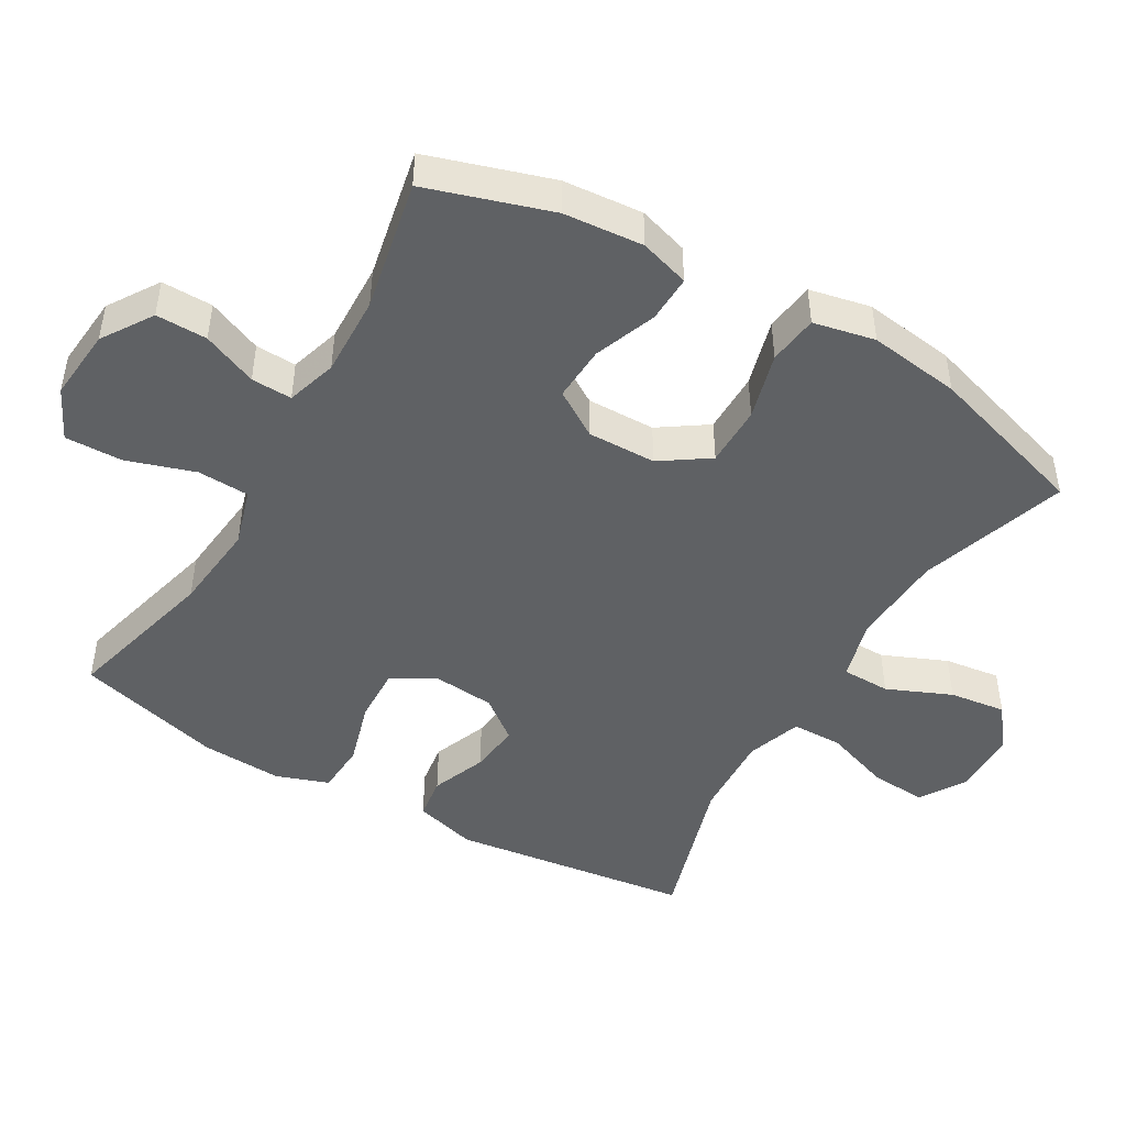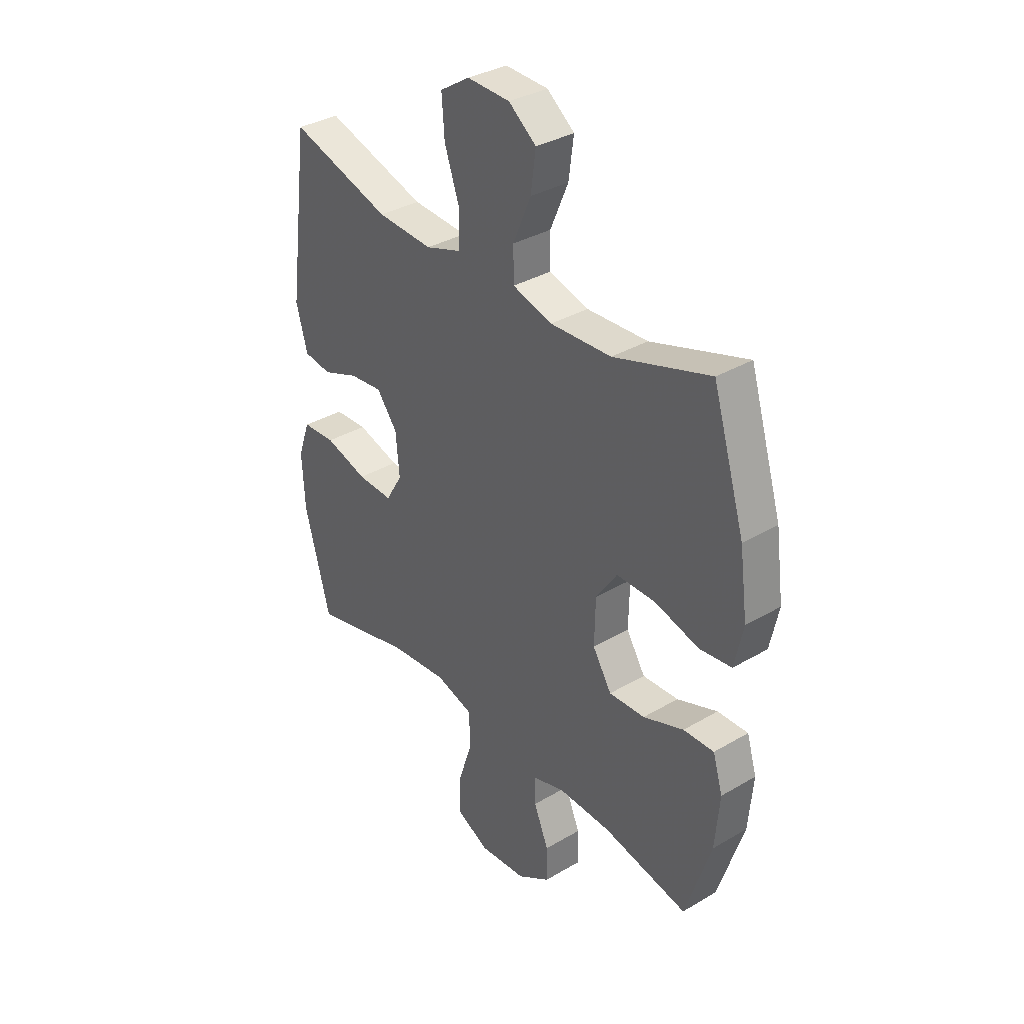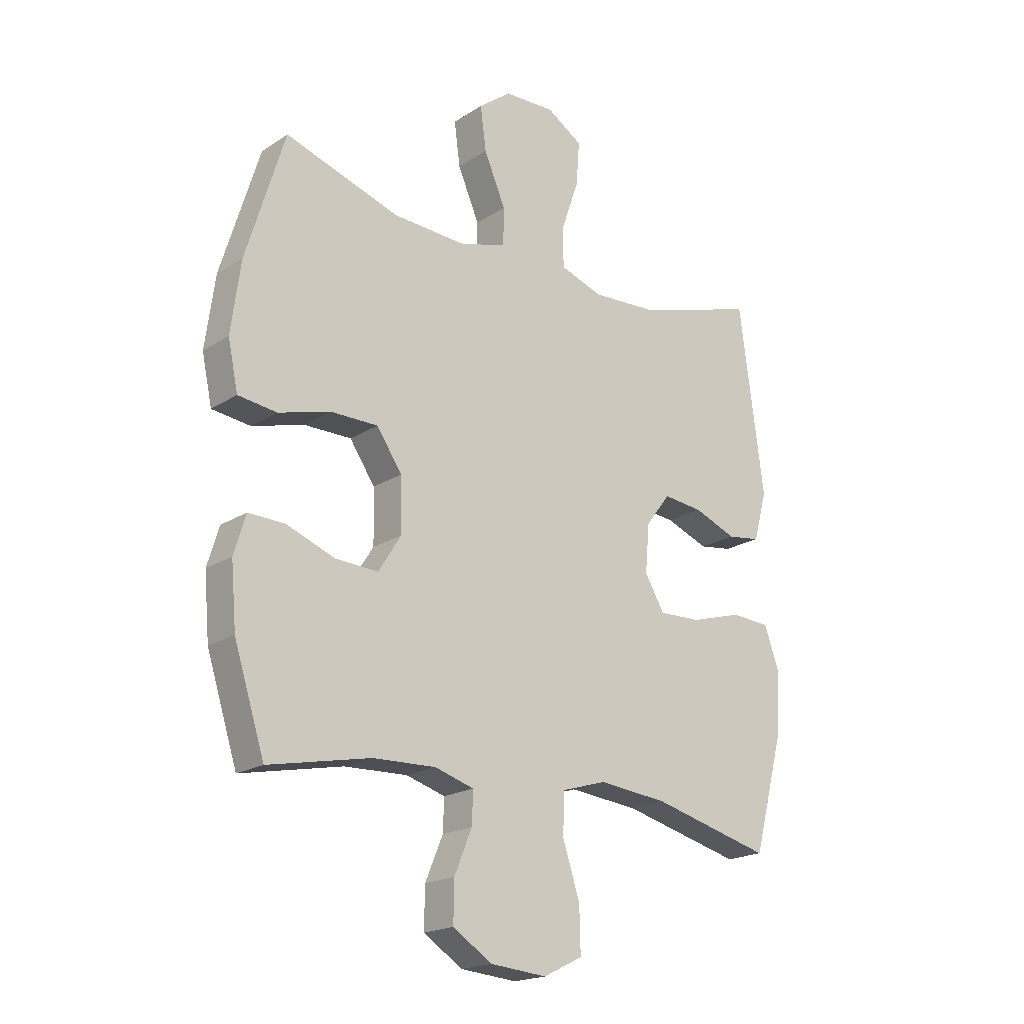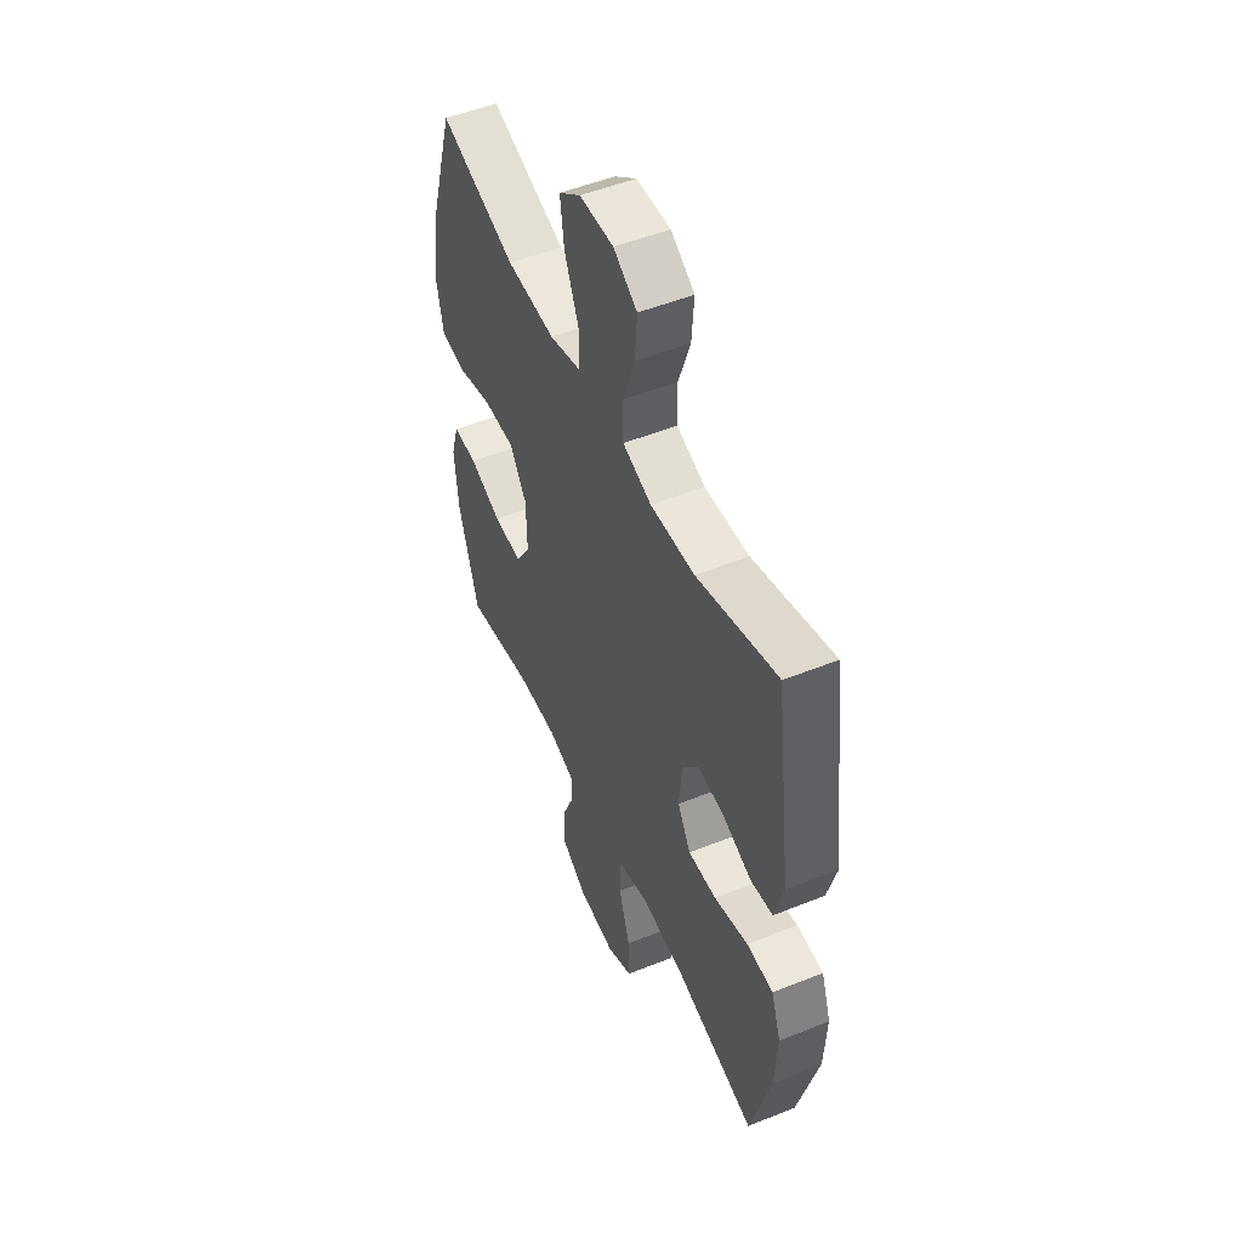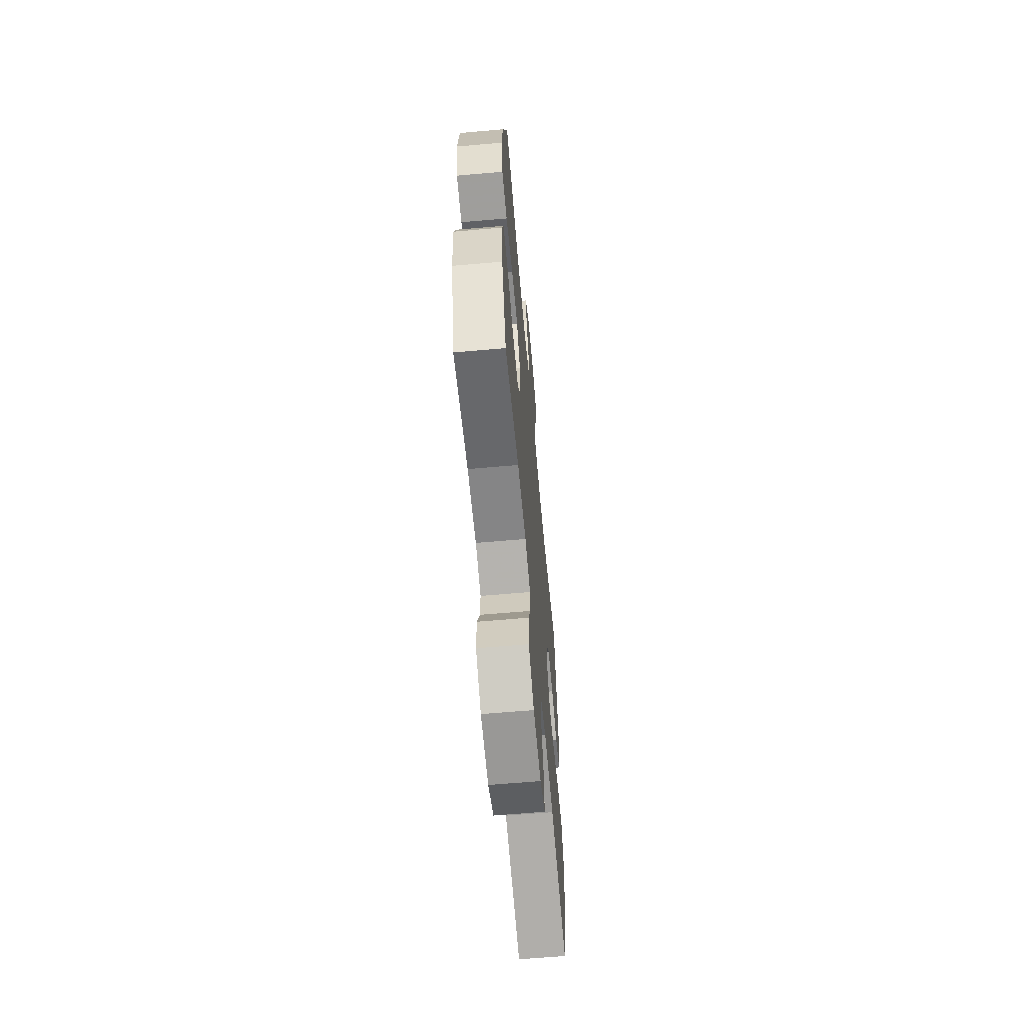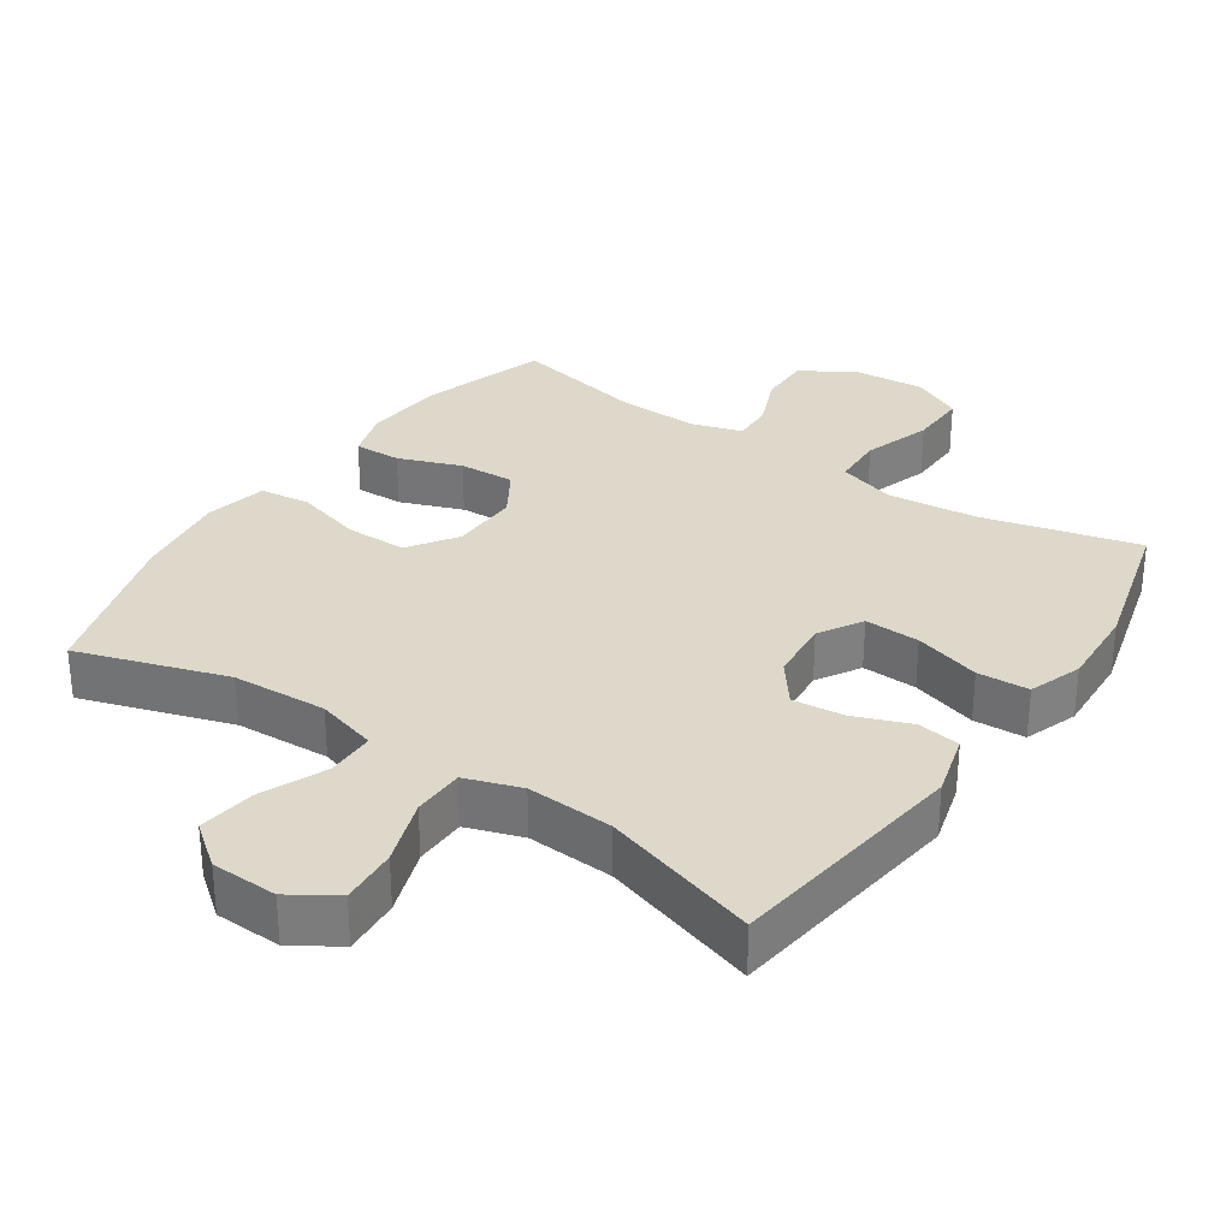
<metadata>
{"format":"obj","ext":"obj","renderer":"f3d","projection":"perspective","resolution":1024,"background":"white","views":[{"elev":-46.6,"azim":-120.3,"up":"+Y"},{"elev":34.7,"azim":-128.3,"up":"+Z"},{"elev":-19.6,"azim":-40.2,"up":"+Z"},{"elev":51.2,"azim":66.4,"up":"+Z"},{"elev":-63.8,"azim":-84.9,"up":"+Z"},{"elev":31.0,"azim":34.2,"up":"+Y"}]}
</metadata>
<code>
v 0.5 0.07 0.5
v 0.546 0.07 0.152
v 0.521 0.07 0.061
v 0.459 0.07 0.052
v 0.379 0.07 0.083
v 0.305 0.07 0.091
v 0.259 0.07 0.031
v 0.251 0.07 -0.059
v 0.288 0.07 -0.121
v 0.367 0.07 -0.118
v 0.462 0.07 -0.09
v 0.536 0.07 -0.094
v 0.563 0.07 -0.17
v 0.557 0.07 -0.288
v 0.5 0.07 -0.5
v 0.276 0.07 -0.443
v 0.147 0.07 -0.43
v 0.064 0.07 -0.455
v 0.061 0.07 -0.53
v 0.093 0.07 -0.628
v 0.095 0.07 -0.711
v 0.022 0.07 -0.747
v -0.083 0.07 -0.738
v -0.156 0.07 -0.691
v -0.155 0.07 -0.617
v -0.122 0.07 -0.538
v -0.12 0.07 -0.479
v -0.193 0.07 -0.457
v -0.31 0.07 -0.461
v -0.5 0.07 -0.5
v -0.557 0.07 -0.321
v -0.567 0.07 -0.206
v -0.545 0.07 -0.134
v -0.477 0.07 -0.136
v -0.387 0.07 -0.17
v -0.307 0.07 -0.174
v -0.265 0.07 -0.107
v -0.267 0.07 -0.008
v -0.314 0.07 0.061
v -0.402 0.07 0.061
v -0.499 0.07 0.034
v -0.571 0.07 0.043
v -0.59 0.07 0.132
v -0.572 0.07 0.265
v -0.5 0.07 0.5
v -0.286 0.07 0.431
v -0.15 0.07 0.424
v -0.062 0.07 0.449
v -0.061 0.07 0.519
v -0.101 0.07 0.612
v -0.112 0.07 0.694
v -0.051 0.07 0.741
v 0.044 0.07 0.744
v 0.11 0.07 0.702
v 0.104 0.07 0.62
v 0.071 0.07 0.525
v 0.072 0.07 0.451
v 0.152 0.07 0.424
v 0.276 0.07 0.431
v 0.5 0 0.5
v 0.546 0 0.152
v 0.521 0 0.061
v 0.459 0 0.052
v 0.379 0 0.083
v 0.305 0 0.091
v 0.259 0 0.031
v 0.251 0 -0.059
v 0.288 0 -0.121
v 0.367 0 -0.118
v 0.462 0 -0.09
v 0.536 0 -0.094
v 0.563 0 -0.17
v 0.557 0 -0.288
v 0.5 0 -0.5
v 0.276 0 -0.443
v 0.147 0 -0.43
v 0.064 0 -0.455
v 0.061 0 -0.53
v 0.093 0 -0.628
v 0.095 0 -0.711
v 0.022 0 -0.747
v -0.083 0 -0.738
v -0.156 0 -0.691
v -0.155 0 -0.617
v -0.122 0 -0.538
v -0.12 0 -0.479
v -0.193 0 -0.457
v -0.31 0 -0.461
v -0.5 0 -0.5
v -0.557 0 -0.321
v -0.567 0 -0.206
v -0.545 0 -0.134
v -0.477 0 -0.136
v -0.387 0 -0.17
v -0.307 0 -0.174
v -0.265 0 -0.107
v -0.267 0 -0.008
v -0.314 0 0.061
v -0.402 0 0.061
v -0.499 0 0.034
v -0.571 0 0.043
v -0.59 0 0.132
v -0.572 0 0.265
v -0.5 0 0.5
v -0.286 0 0.431
v -0.15 0 0.424
v -0.062 0 0.449
v -0.061 0 0.519
v -0.101 0 0.612
v -0.112 0 0.694
v -0.051 0 0.741
v 0.044 0 0.744
v 0.11 0 0.702
v 0.104 0 0.62
v 0.071 0 0.525
v 0.072 0 0.451
v 0.152 0 0.424
v 0.276 0 0.431
f 53 54 55 56
f 53 56 57
f 52 53 57
f 49 50 51 52
f 48 49 52 57
f 47 48 57 58
f 43 44 45 46
f 43 46 47
f 40 41 42 43
f 39 40 43 47
f 38 39 47 58
f 32 33 34 35
f 32 35 36
f 29 30 31 32
f 28 29 32 36
f 27 28 36 37
f 23 24 25 26
f 23 26 27
f 22 23 27
f 19 20 21 22
f 18 19 22 27
f 17 18 27 37
f 13 14 15 16
f 10 11 12 13
f 9 10 13 16
f 8 9 16 17
f 2 3 4 5
f 59 1 2 5
f 59 5 6
f 58 59 6 7
f 17 37 38 58
f 7 8 17 58
f 115 114 113 112
f 116 115 112
f 116 112 111
f 111 110 109 108
f 116 111 108 107
f 117 116 107 106
f 105 104 103 102
f 106 105 102
f 102 101 100 99
f 106 102 99 98
f 117 106 98 97
f 94 93 92 91
f 95 94 91
f 91 90 89 88
f 95 91 88 87
f 96 95 87 86
f 85 84 83 82
f 86 85 82
f 86 82 81
f 81 80 79 78
f 86 81 78 77
f 96 86 77 76
f 75 74 73 72
f 72 71 70 69
f 75 72 69 68
f 76 75 68 67
f 64 63 62 61
f 64 61 60 118
f 65 64 118
f 66 65 118 117
f 117 97 96 76
f 117 76 67 66
f 1 60 61 2
f 2 61 62 3
f 3 62 63 4
f 4 63 64 5
f 5 64 65 6
f 6 65 66 7
f 7 66 67 8
f 8 67 68 9
f 9 68 69 10
f 10 69 70 11
f 11 70 71 12
f 12 71 72 13
f 13 72 73 14
f 14 73 74 15
f 15 74 75 16
f 16 75 76 17
f 17 76 77 18
f 18 77 78 19
f 19 78 79 20
f 20 79 80 21
f 21 80 81 22
f 22 81 82 23
f 23 82 83 24
f 24 83 84 25
f 25 84 85 26
f 26 85 86 27
f 27 86 87 28
f 28 87 88 29
f 29 88 89 30
f 30 89 90 31
f 31 90 91 32
f 32 91 92 33
f 33 92 93 34
f 34 93 94 35
f 35 94 95 36
f 36 95 96 37
f 37 96 97 38
f 38 97 98 39
f 39 98 99 40
f 40 99 100 41
f 41 100 101 42
f 42 101 102 43
f 43 102 103 44
f 44 103 104 45
f 45 104 105 46
f 46 105 106 47
f 47 106 107 48
f 48 107 108 49
f 49 108 109 50
f 50 109 110 51
f 51 110 111 52
f 52 111 112 53
f 53 112 113 54
f 54 113 114 55
f 55 114 115 56
f 56 115 116 57
f 57 116 117 58
f 58 117 118 59
f 59 118 60 1

</code>
